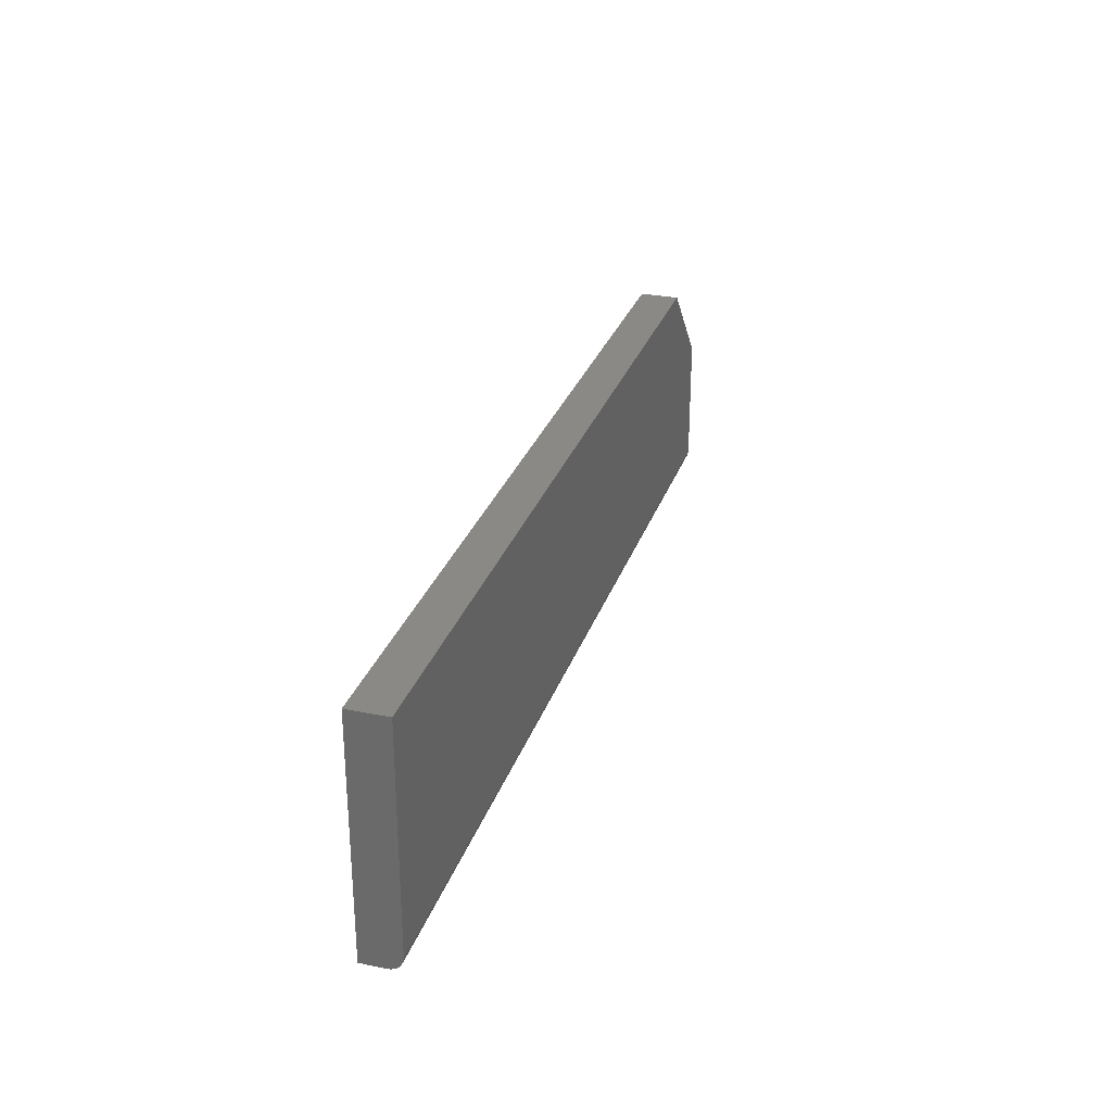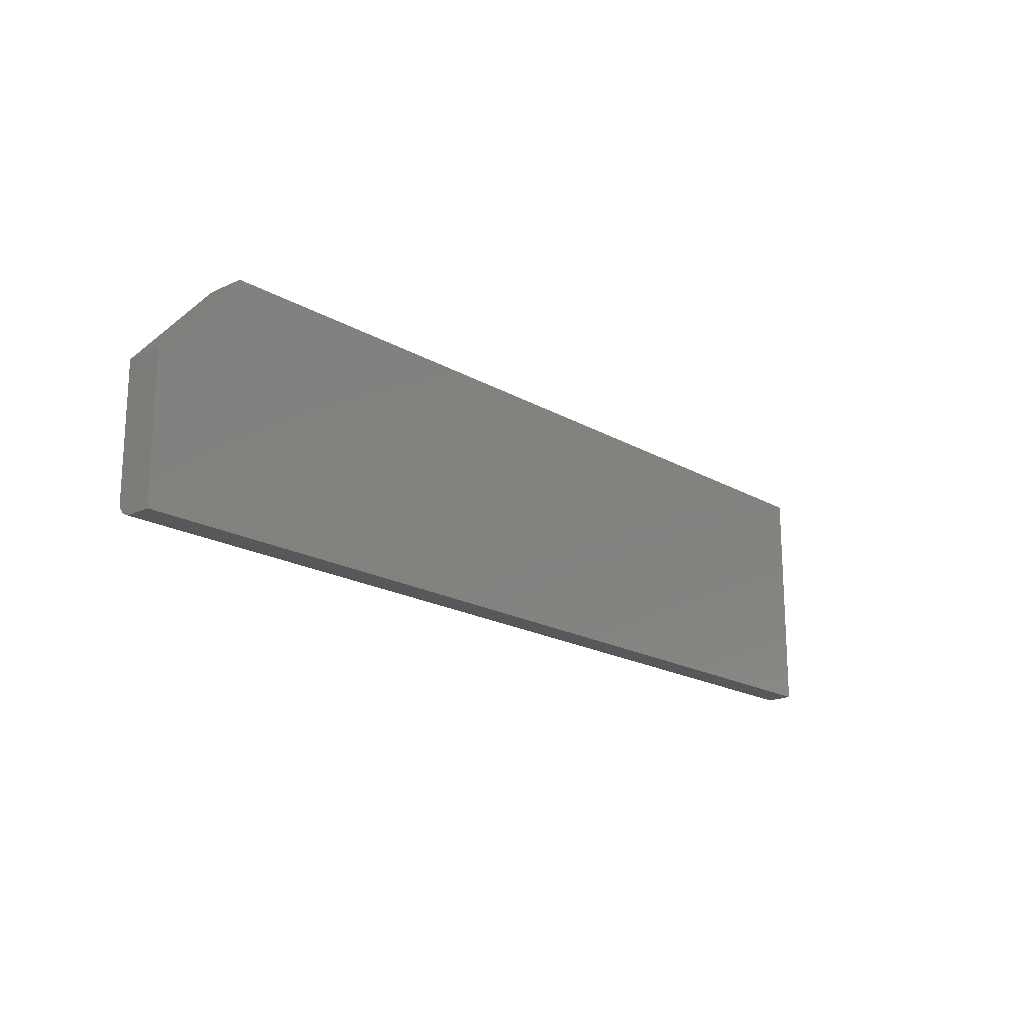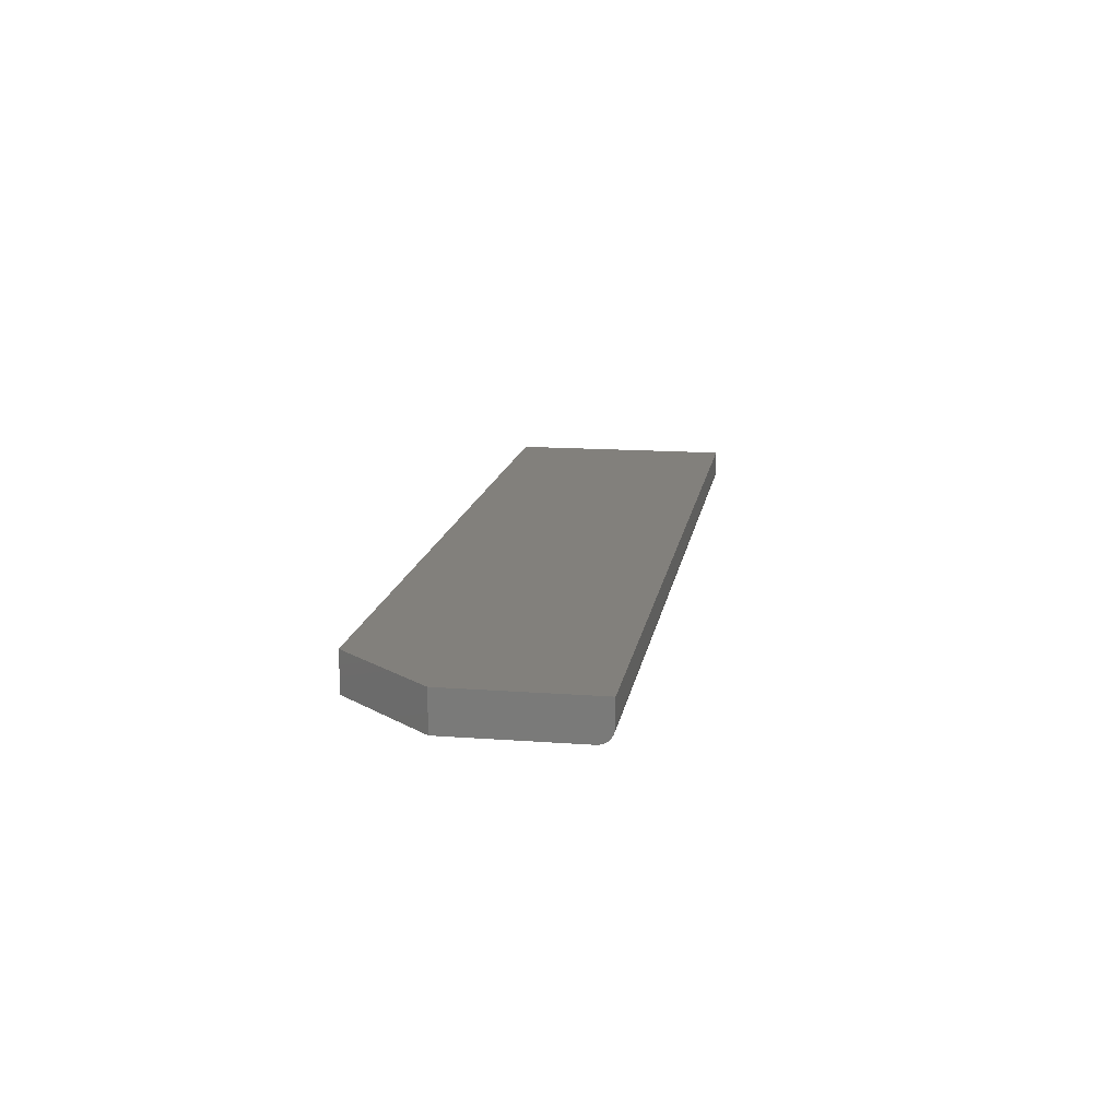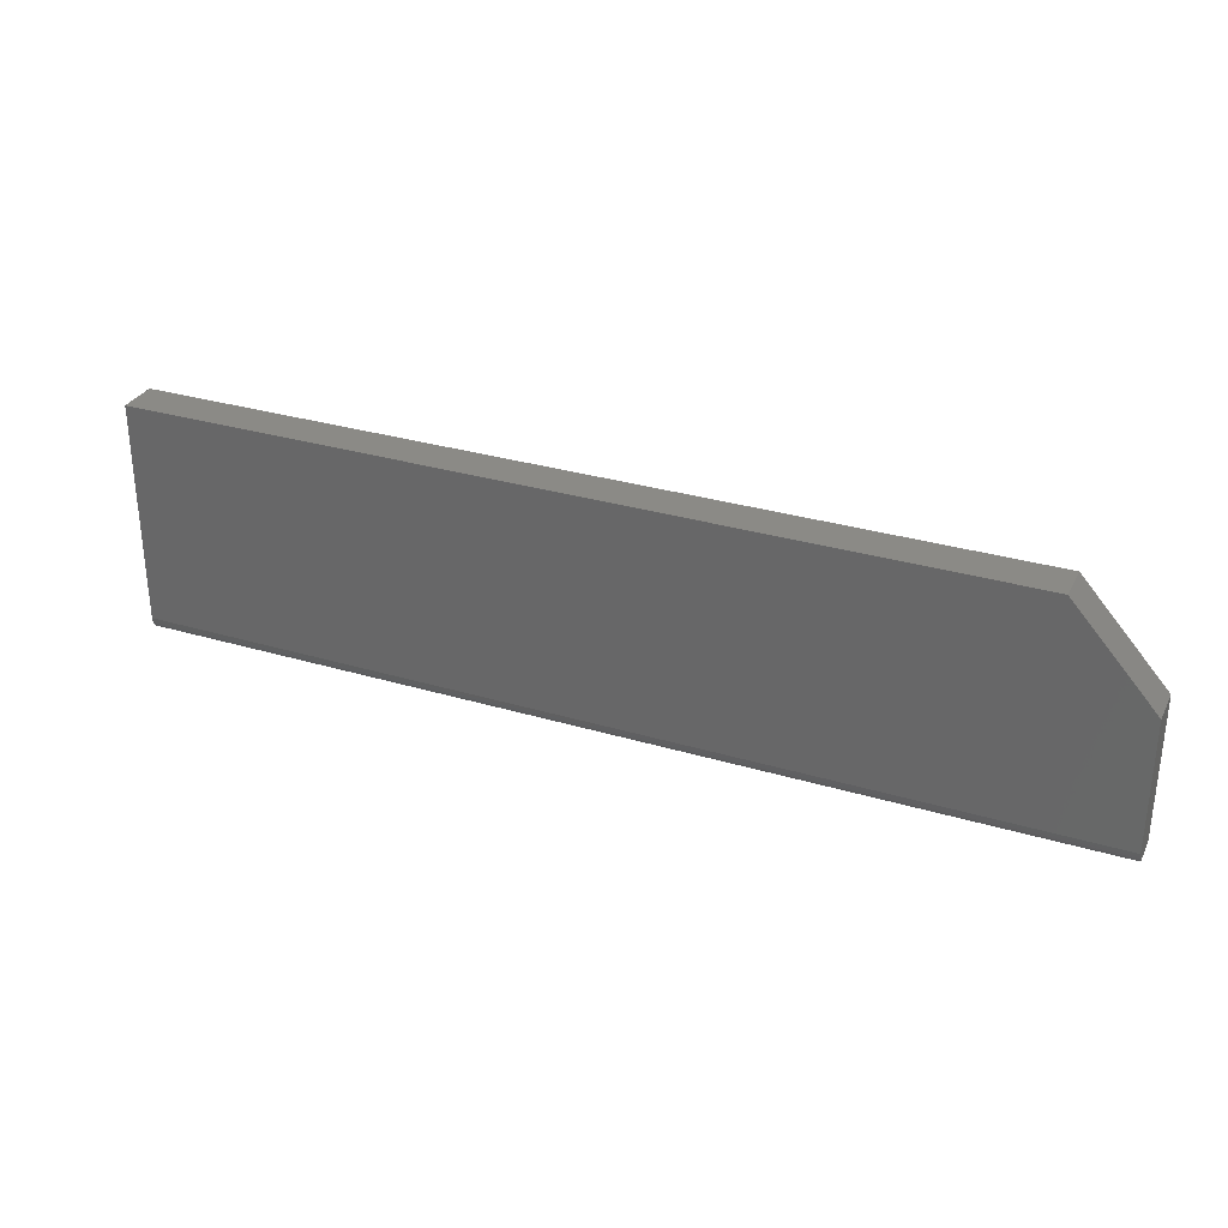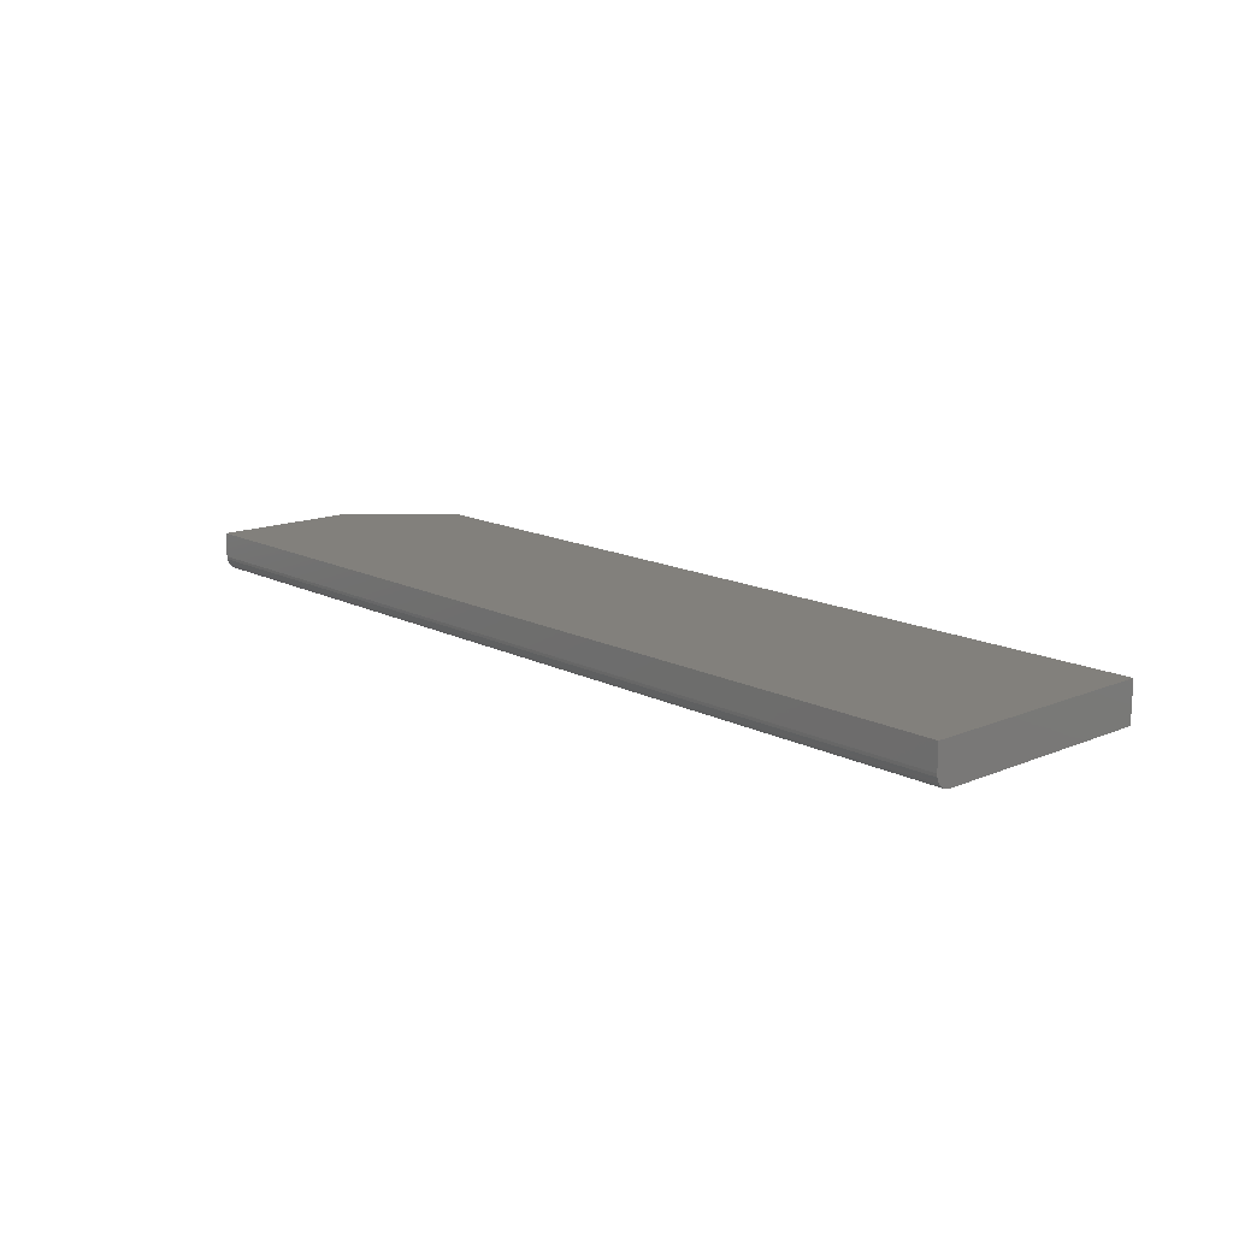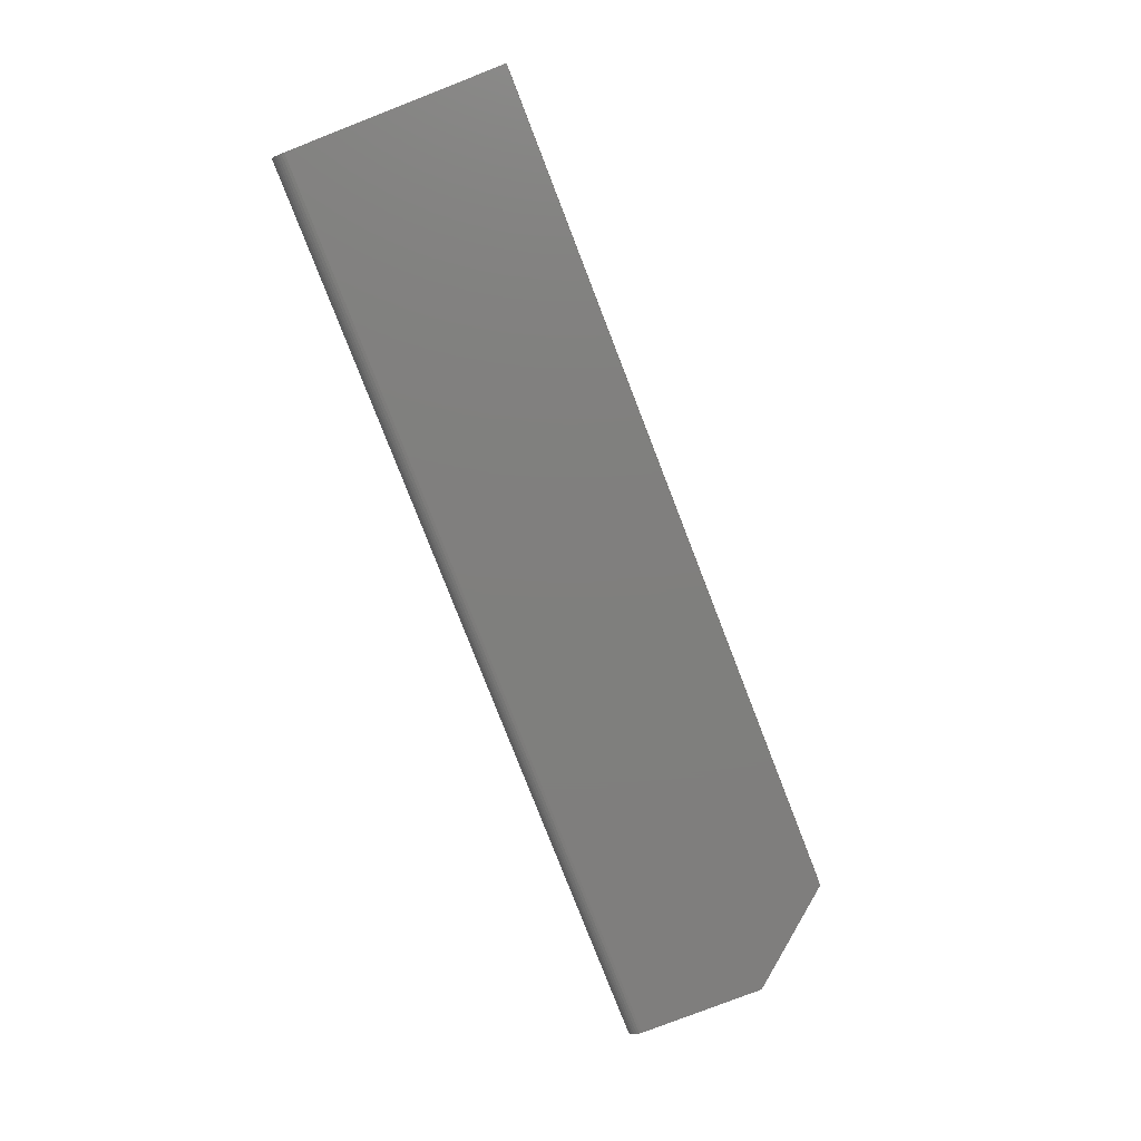
<metadata>
{"format":"stl","ext":"stl","renderer":"f3d","projection":"perspective","resolution":1024,"background":"white","views":[{"elev":28.9,"azim":-73.1,"up":"+Z"},{"elev":-18.6,"azim":132.0,"up":"+Z"},{"elev":14.6,"azim":99.2,"up":"+Y"},{"elev":30.8,"azim":23.2,"up":"+Z"},{"elev":14.4,"azim":-132.1,"up":"+Y"},{"elev":-79.1,"azim":-68.8,"up":"+Y"}]}
</metadata>
<code>
# stl→obj: 26 verts, 48 faces
v -0.75 -0.03125 -0.1641
v 0.75 -0.03125 -0.1641
v -0.75 -0.03125 0.1914
v 0.75 -0.03125 0.04301
v 0.6172 -0.03125 0.1914
v 0.75 0.03125 0.04301
v 0.75 -0.02083 -0.1836
v 0.75 -0.02947 -0.173
v 0.75 -0.0273 -0.1771
v 0.75 -0.02439 -0.1806
v 0.75 -0.0308 -0.1686
v 0.75 -0.01678 -0.1857
v 0.75 -0.01238 -0.187
v 0.75 -0.007812 -0.1875
v 0.75 0.03125 -0.1875
v 0.6172 0.03125 0.1914
v -0.75 0.03125 0.1914
v -0.75 0.03125 -0.1875
v -0.75 -0.007812 -0.1875
v -0.75 -0.01238 -0.187
v -0.75 -0.01678 -0.1857
v -0.75 -0.02083 -0.1836
v -0.75 -0.02439 -0.1806
v -0.75 -0.0273 -0.1771
v -0.75 -0.02947 -0.173
v -0.75 -0.0308 -0.1686
f 1 2 3
f 3 2 4
f 3 4 5
f 2 6 4
f 7 8 9
f 7 9 10
f 11 8 7
f 11 7 12
f 11 12 13
f 11 13 14
f 11 14 15
f 11 15 6
f 11 6 2
f 16 6 17
f 17 6 15
f 17 15 18
f 5 16 3
f 3 16 17
f 5 4 16
f 16 4 6
f 19 20 21
f 18 19 21
f 18 21 22
f 18 22 23
f 18 23 24
f 18 24 25
f 18 25 26
f 18 26 1
f 18 1 3
f 18 3 17
f 19 18 14
f 14 18 15
f 19 14 20
f 20 14 13
f 20 13 21
f 21 13 12
f 21 12 22
f 22 12 7
f 22 7 23
f 23 7 10
f 23 10 24
f 24 10 9
f 24 9 25
f 25 9 8
f 25 8 26
f 26 8 11
f 26 11 1
f 1 11 2

</code>
